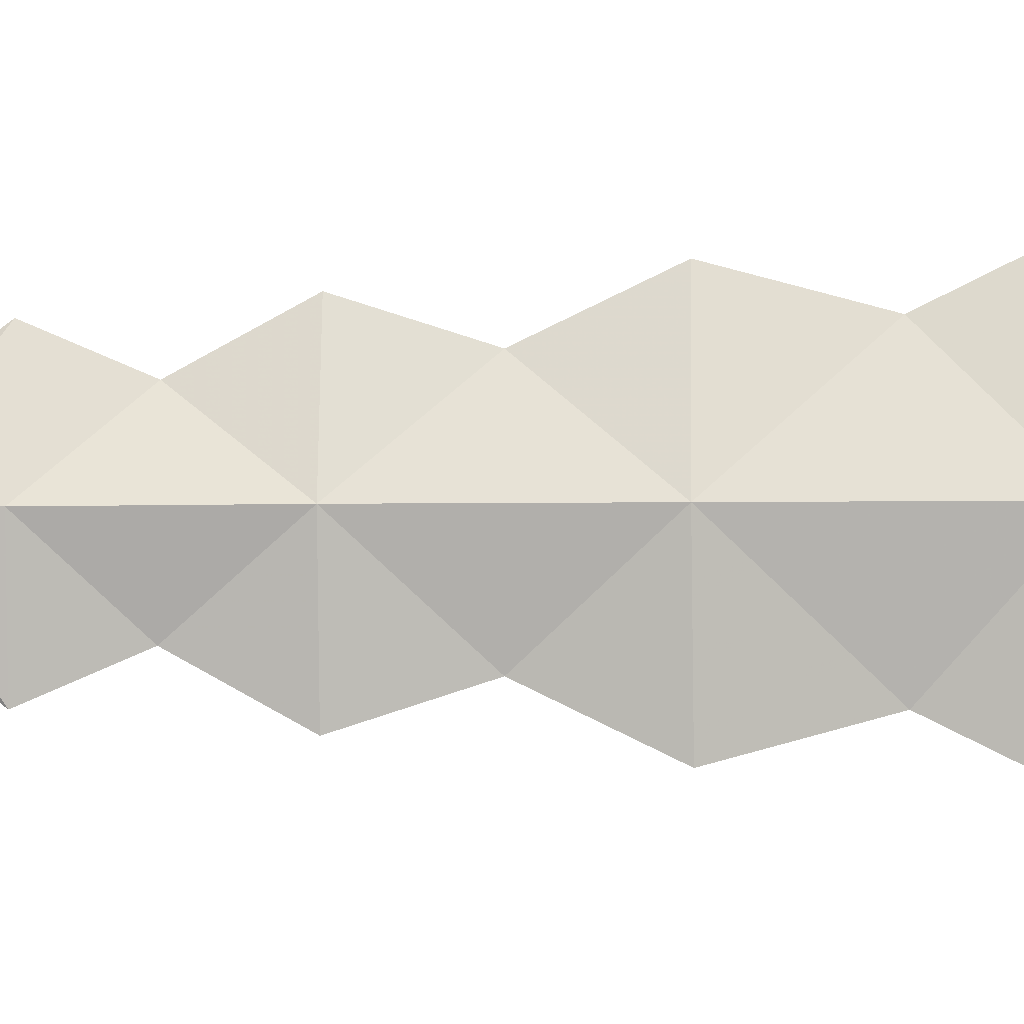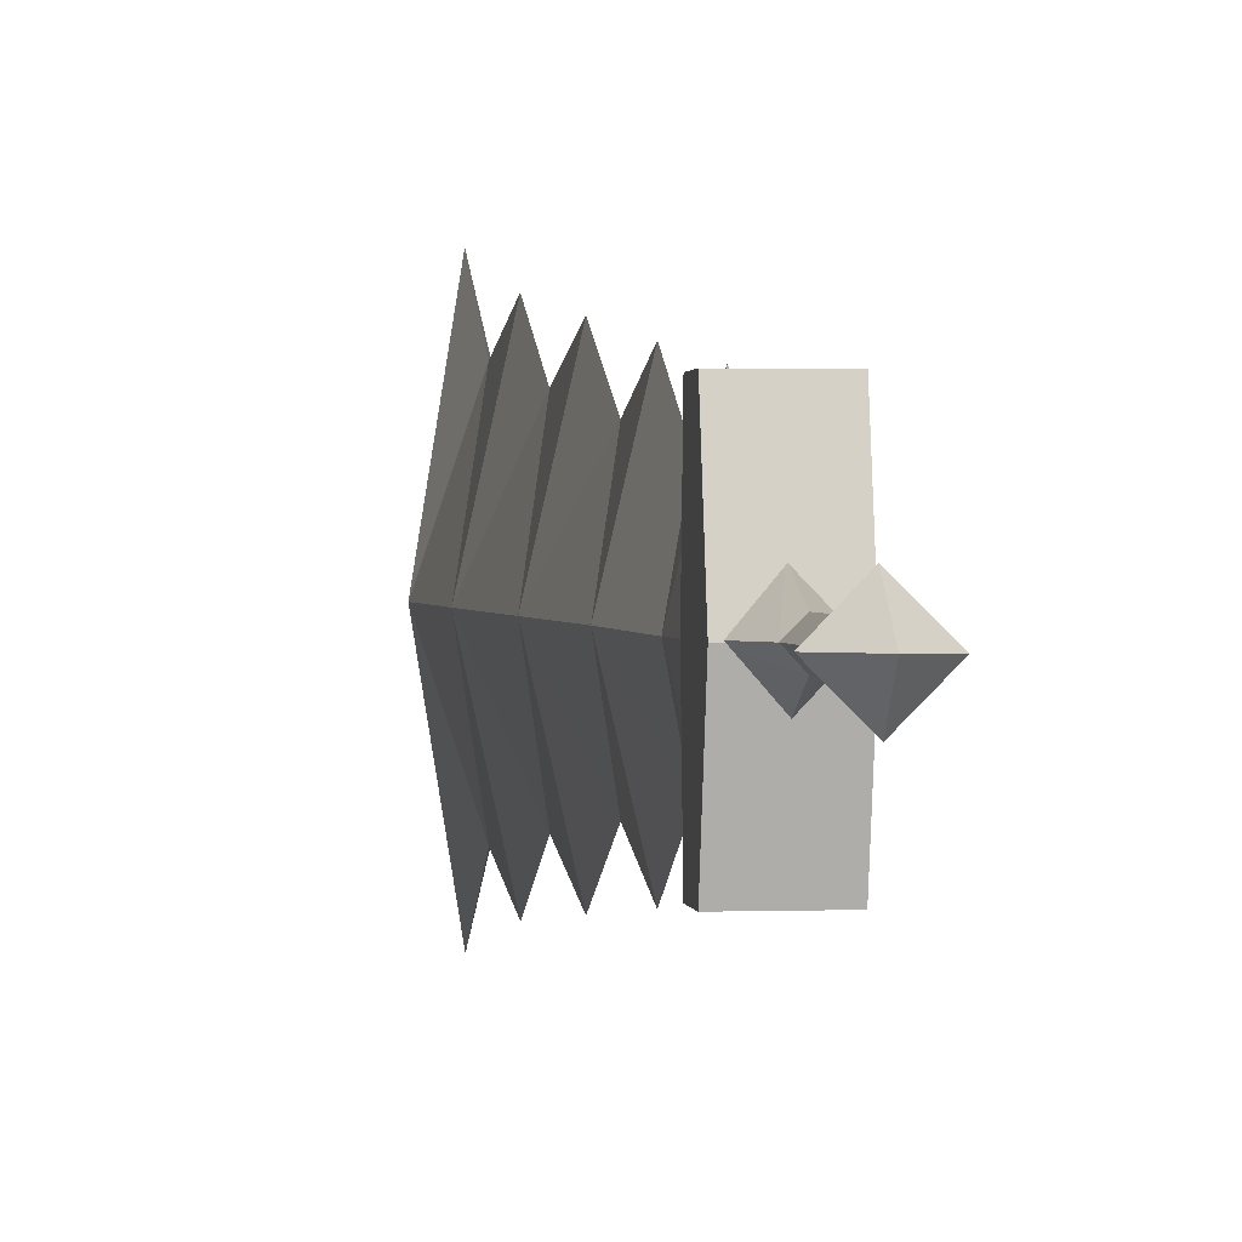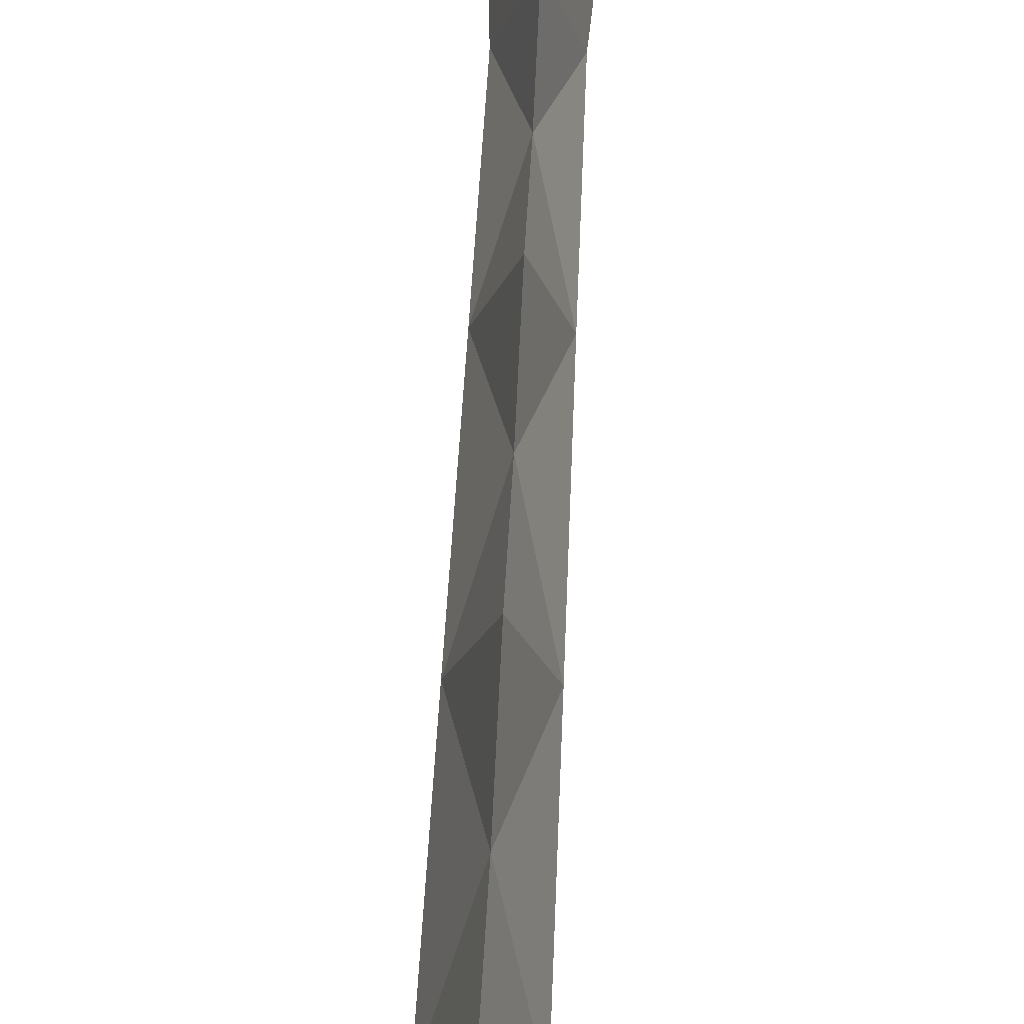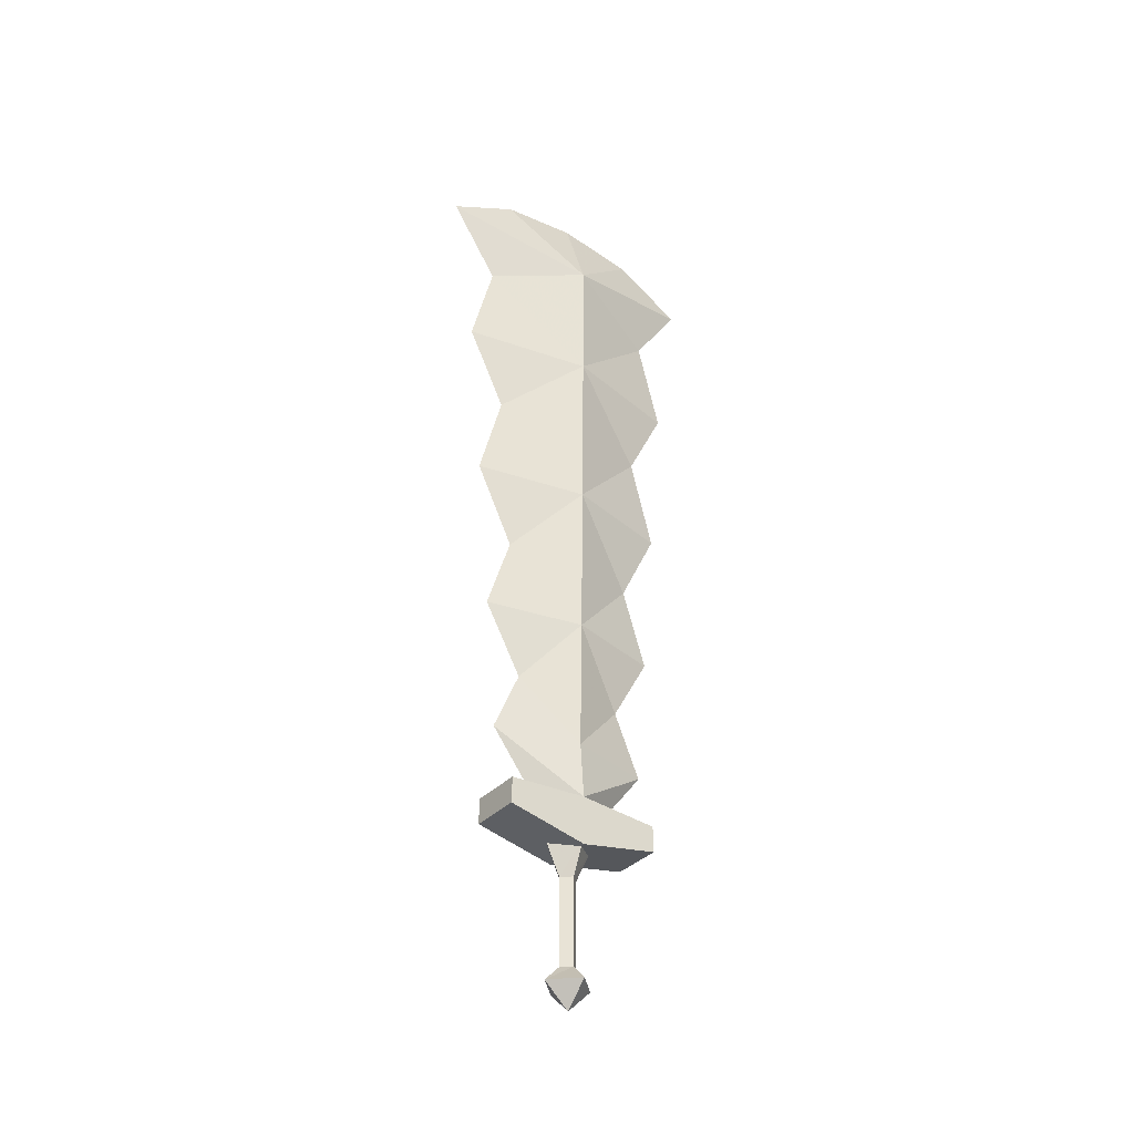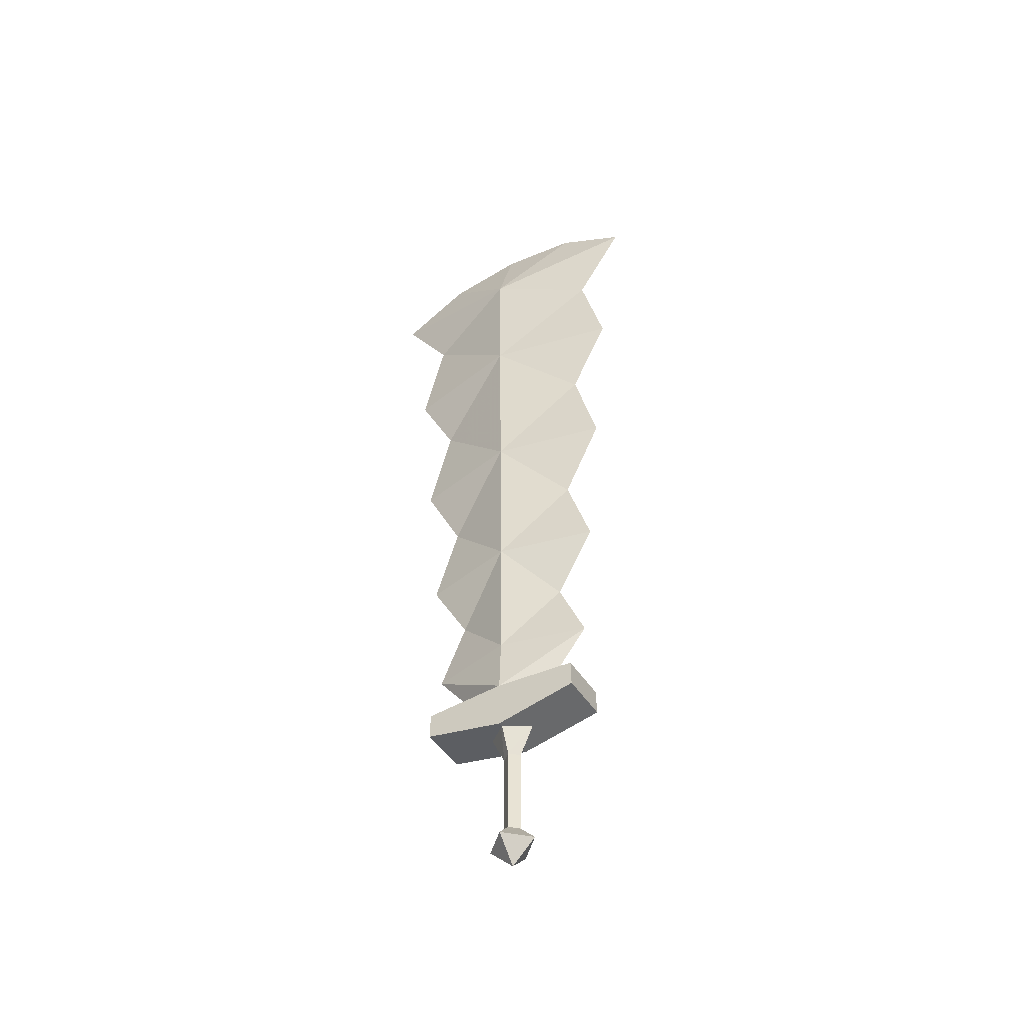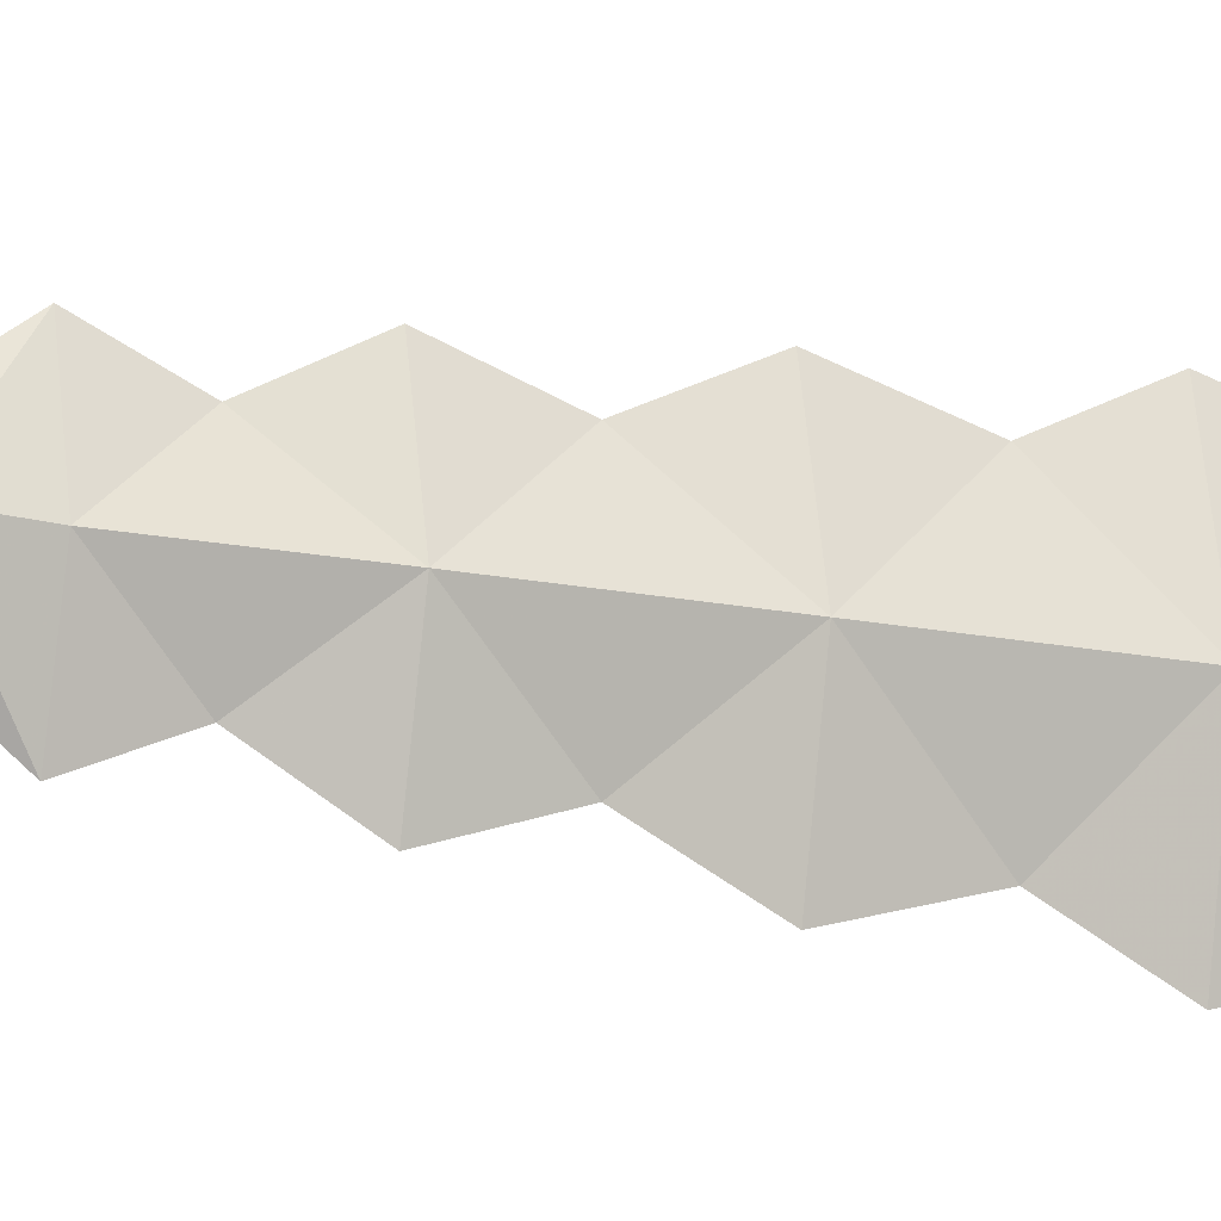
<metadata>
{"format":"obj","ext":"obj","renderer":"f3d","projection":"perspective","resolution":1024,"background":"white","views":[{"elev":-8.2,"azim":90.8,"up":"+Z"},{"elev":1.2,"azim":-9.1,"up":"+Z"},{"elev":72.6,"azim":-176.9,"up":"+Z"},{"elev":-35.4,"azim":-126.7,"up":"+Y"},{"elev":-46.3,"azim":-59.5,"up":"+Y"},{"elev":-14.6,"azim":63.5,"up":"+Z"}]}
</metadata>
<code>
o MDL_cw2hsw04_2
v 0.016 0.1954 0.0412
v 0.016 0.3654 0.0412
v 0.0335 0.3654 0.0587
v 0.0335 0.1954 0.0224
v 0.0335 0.1954 0.0587
v 0.0523 0.3654 0.0399
v 0.0335 0.3654 0.0224
v 0.0523 0.1954 0.0399
v 0.0348 0.1654 -0.0076
v -0.014 0.1654 0.0412
v 0.0335 0.1192 0.0412
v 0.0823 0.1654 0.0399
v 0.0323 0.1654 0.0887
v -0.014 0.4304 0.0412
v 0.0323 0.4304 0.0887
v 0.0823 0.4304 0.0399
v 0.0348 0.4304 -0.0076
v -0.0165 0.4992 0.1987
v -0.0165 0.4154 0.0399
v -0.0165 0.4479 0.1999
v -0.0165 0.5104 0.0399
v 0.0323 0.5292 0.1349
v 0.0848 0.4479 0.1999
v 0.0848 0.4154 0.0399
v 0.0848 0.4992 0.1987
v -0.0165 0.4479 -0.1188
v 0.0848 0.5104 0.0399
v 0.0848 0.4479 -0.1188
v -0.0165 0.4992 -0.1176
v 0.0848 0.4992 -0.1176
v 0.0323 0.5292 -0.0551
v 0.0323 0.7479 -0.0738
v -0.0127 0.8842 0.0399
v -0.009 0.6229 0.0387
v 0.0323 0.8854 -0.1501
v 0.0323 0.6229 0.2074
v 0.0323 0.7479 0.1537
v 0.0323 0.6229 -0.1276
v -0.0177 1.197 0.0399
v 0.0323 1.04 0.1799
v 0.0323 1.04 -0.1001
v 0.0323 0.8854 0.2299
v 0.0323 1.199 0.2574
v 0.0323 1.38 0.2087
v 0.0323 1.199 -0.1776
v 0.0323 1.38 -0.1288
v -0.0227 1.535 0.0399
v 0.0323 1.539 0.2874
v 0.0323 1.539 -0.2076
v 0.0323 1.875 0.3387
v -0.0252 1.799 0.0399
v 0.0323 1.724 0.2387
v 0.0323 1.953 0.1974
v 0.0323 1.724 -0.1601
v 0.0323 1.874 -0.2601
v 0.0323 1.953 -0.1176
v 0.0323 1.974 0.0387
v 0.0798 0.8842 0.0399
v 0.076 0.6229 0.0387
v 0.0848 1.197 0.0399
v 0.0898 1.535 0.0399
v 0.0923 1.799 0.0399
f 1 3 2
f 2 4 1
f 3 1 5
f 5 6 3
f 4 2 7
f 7 8 4
f 8 7 6
f 6 5 8
f 9 1 4
f 1 9 10
f 11 10 9
f 12 4 8
f 8 13 12
f 12 9 4
f 8 5 13
f 11 9 12
f 12 13 11
f 10 11 13
f 13 5 10
f 1 10 5
f 2 15 14
f 14 7 2
f 15 2 3
f 3 16 15
f 7 14 17
f 17 6 7
f 6 17 16
f 16 3 6
f 18 19 20
f 19 18 21
f 22 21 18
f 20 24 23
f 23 25 20
f 18 20 25
f 25 22 18
f 24 20 19
f 19 26 24
f 23 27 25
f 27 23 24
f 28 24 26
f 26 29 28
f 30 28 29
f 29 31 30
f 27 28 30
f 28 27 24
f 32 34 33
f 33 35 32
f 36 37 34
f 34 32 38
f 38 21 34
f 36 34 21
f 21 22 36
f 33 40 39
f 39 41 33
f 35 33 41
f 33 42 40
f 42 33 37
f 34 37 33
f 39 43 44
f 43 39 40
f 45 41 39
f 39 46 45
f 46 39 47
f 44 47 39
f 47 44 48
f 49 46 47
f 50 51 52
f 51 50 53
f 51 55 54
f 54 47 51
f 52 51 47
f 47 48 52
f 51 56 55
f 56 51 57
f 53 57 51
f 21 38 31
f 31 29 21
f 19 21 29
f 29 26 19
f 54 49 47
f 58 59 32
f 32 35 58
f 38 32 59
f 59 27 38
f 31 38 27
f 27 30 31
f 60 58 41
f 41 45 60
f 40 42 58
f 58 60 40
f 43 40 60
f 60 44 43
f 41 58 35
f 37 58 42
f 58 37 59
f 36 59 37
f 59 36 27
f 22 27 36
f 61 60 46
f 46 49 61
f 46 60 45
f 44 61 48
f 61 44 60
f 53 62 57
f 62 56 57
f 56 62 55
f 54 55 62
f 52 48 61
f 61 62 52
f 50 52 62
f 62 53 50
f 61 54 62
f 54 61 49
f 27 22 25

</code>
